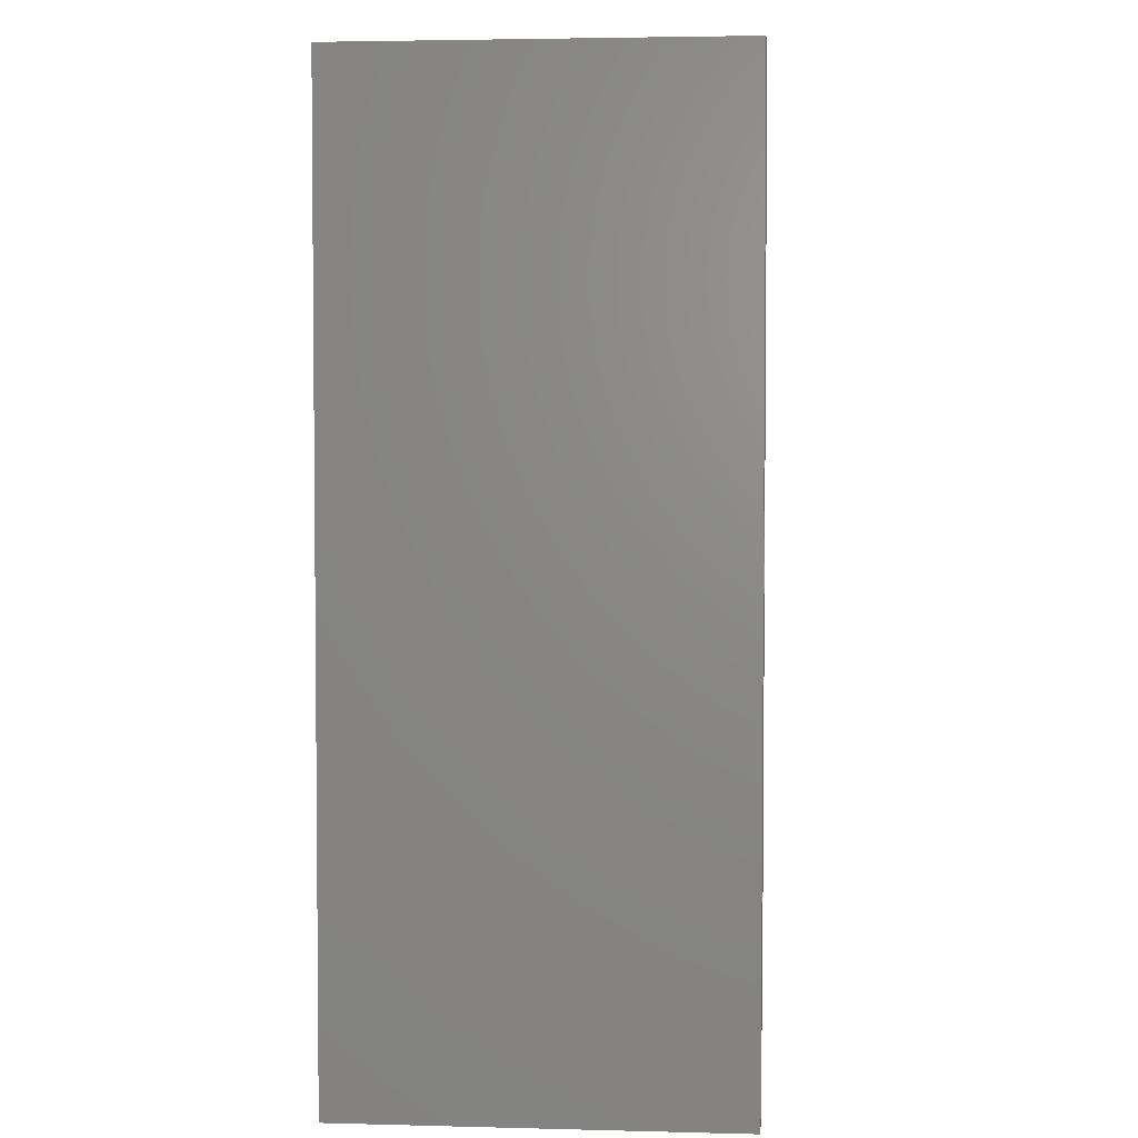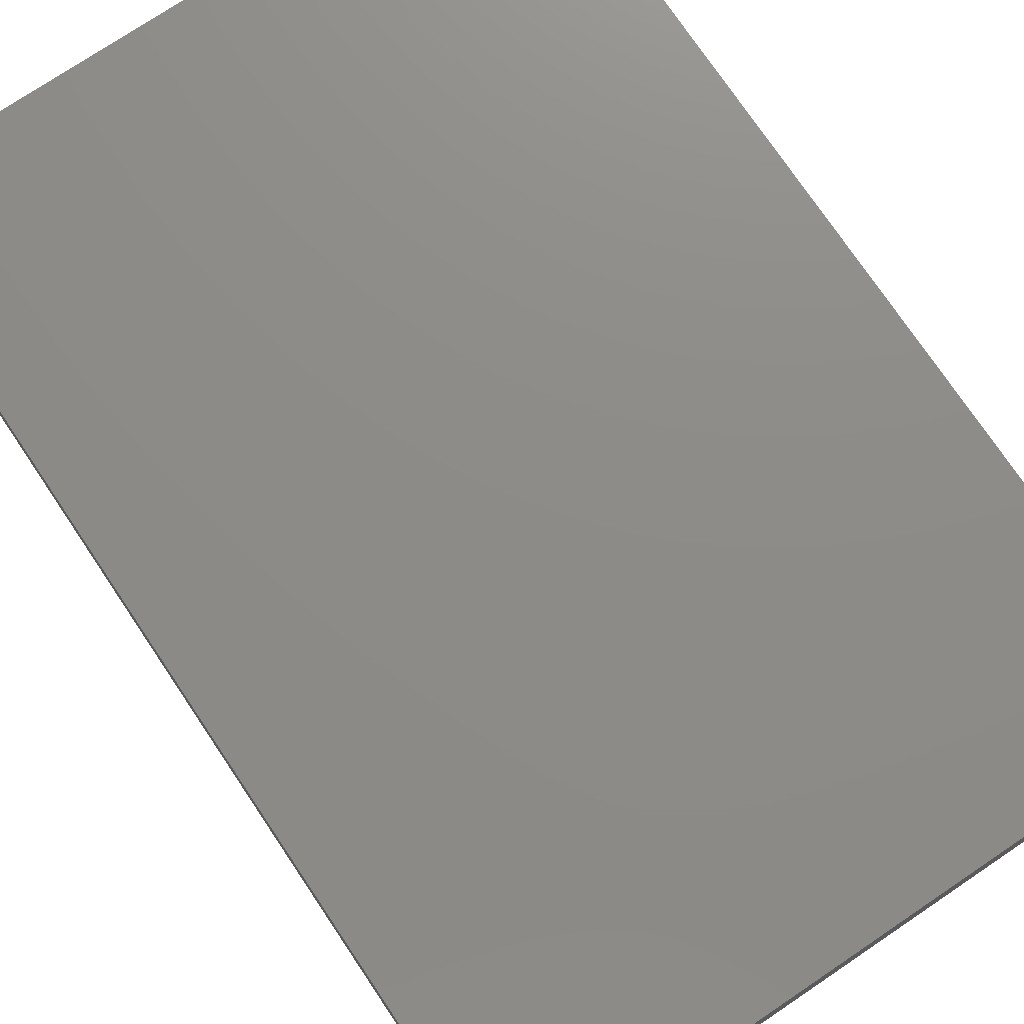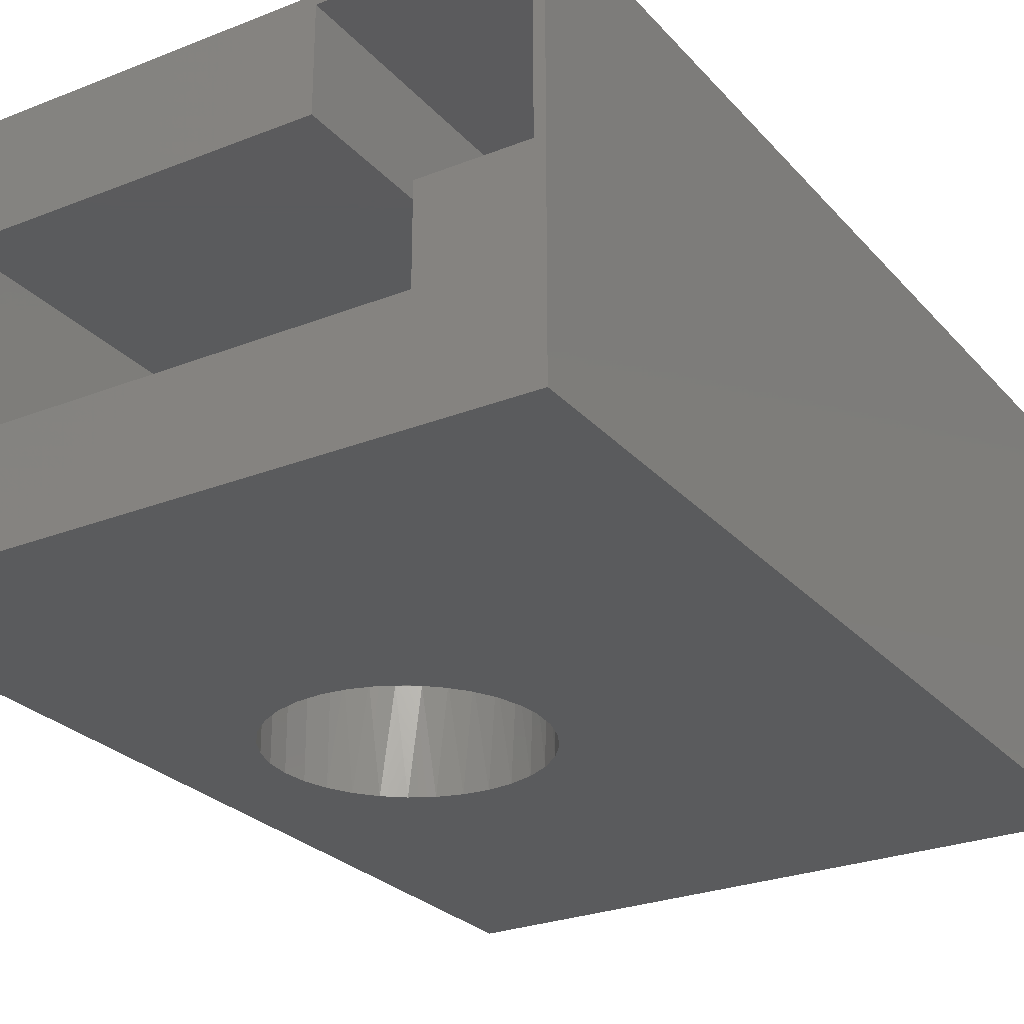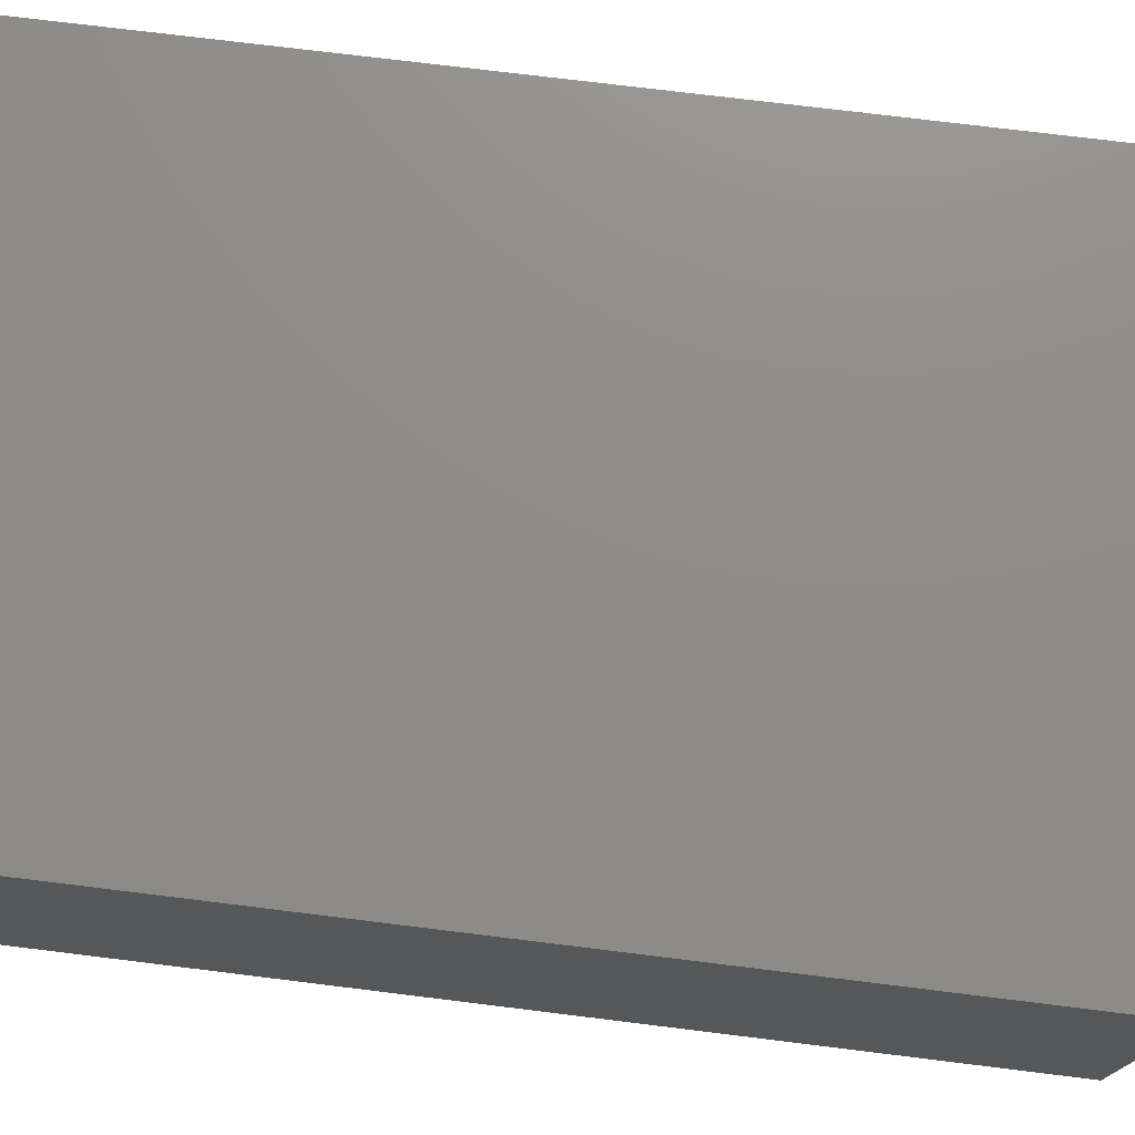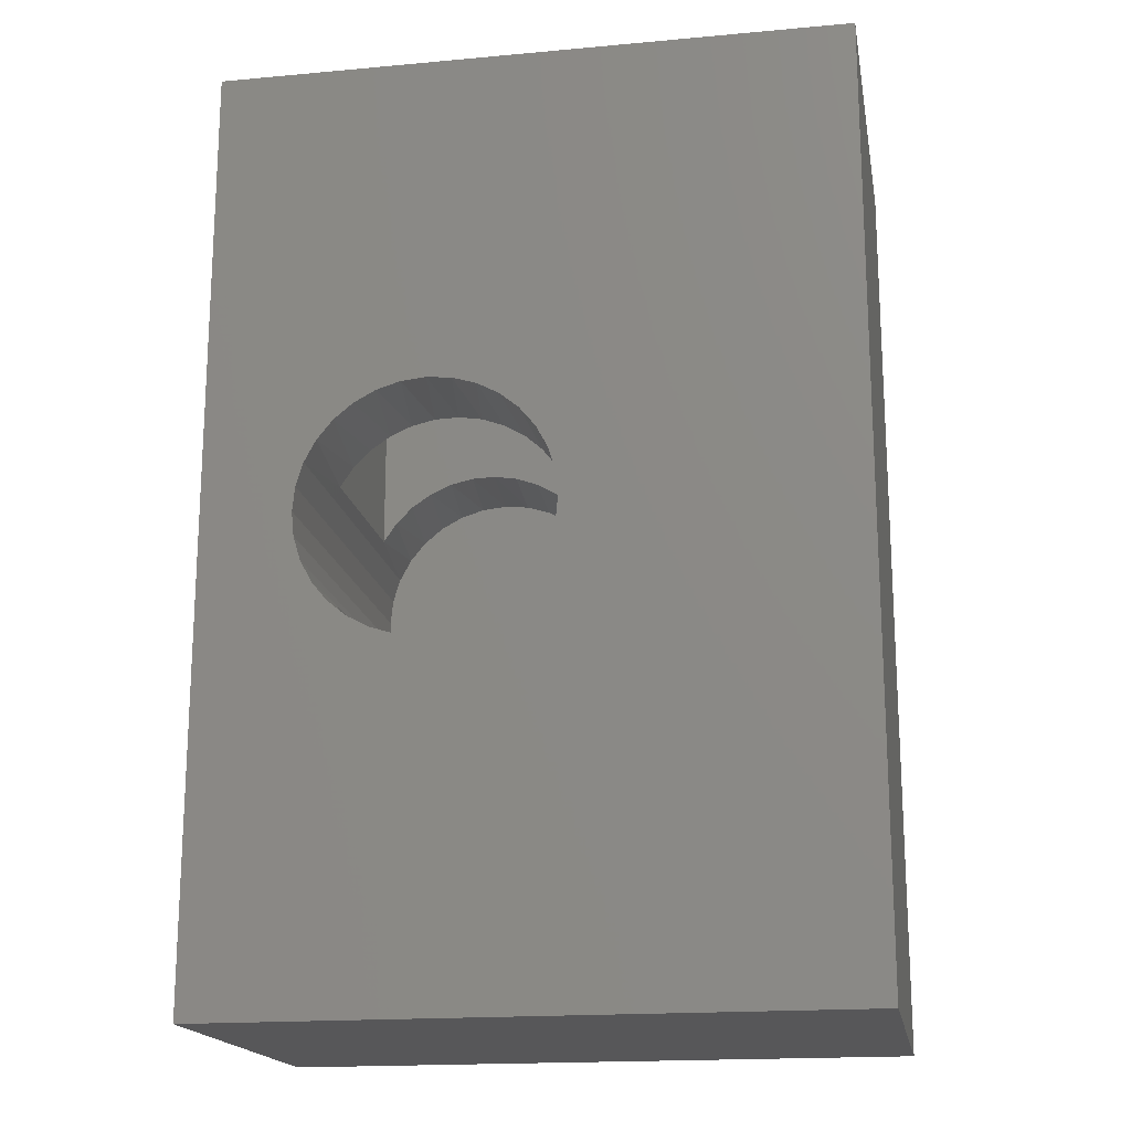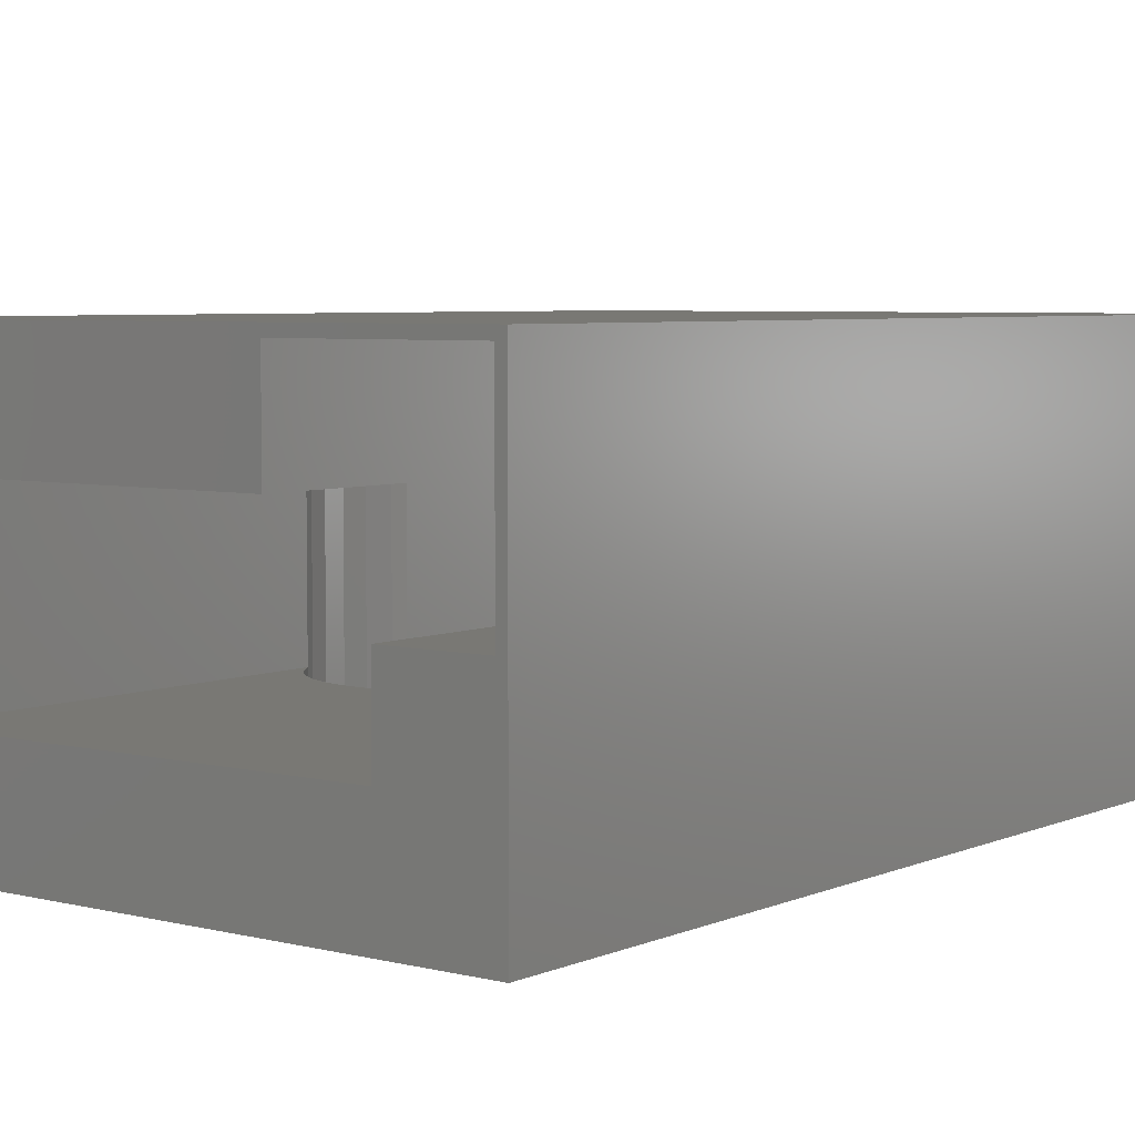
<metadata>
{"format":"stl","ext":"stl","renderer":"f3d","projection":"perspective","resolution":1024,"background":"white","views":[{"elev":3.5,"azim":94.9,"up":"+Y"},{"elev":75.3,"azim":-33.9,"up":"+Z"},{"elev":-26.5,"azim":-148.2,"up":"+Z"},{"elev":74.6,"azim":97.0,"up":"+Z"},{"elev":-17.9,"azim":-169.9,"up":"+Y"},{"elev":5.3,"azim":-142.4,"up":"+Z"}]}
</metadata>
<code>
# stl→obj: 148 verts, 296 faces
v 0.424 0.4143 0.2969
v 0.4145 0.432 0.2969
v 0.4192 0.4242 0.2188
v 0.4084 0.4403 0.2188
v 0.2439 0.432 -0.007812
v 0.2426 0.43 0.07812
v 0.2344 0.4143 -0.007812
v 0.2544 0.4453 0.07812
v 0.2566 0.4476 -0.007812
v 0.2689 0.4581 0.07812
v 0.2722 0.4603 -0.007812
v 0.2856 0.4679 0.07812
v 0.2899 0.4698 -0.007812
v 0.3038 0.4744 0.07812
v 0.3092 0.4757 -0.007812
v 0.3229 0.4774 0.07812
v 0.3292 0.4776 -0.007812
v 0.3422 0.4768 0.07812
v 0.3492 0.4757 -0.007812
v 0.3611 0.4726 0.07812
v 0.3685 0.4698 -0.007812
v 0.3788 0.4648 0.07812
v 0.3862 0.4603 -0.007812
v 0.3948 0.454 0.07812
v 0.4018 0.4476 -0.007812
v 0.4084 0.4403 0.07812
v 0.4145 0.432 -0.007812
v 0.2426 0.43 0.2188
v 0.2439 0.432 0.2969
v 0.2344 0.4143 0.2969
v 0.2544 0.4453 0.2188
v 0.2566 0.4476 0.2969
v 0.2689 0.4581 0.2188
v 0.2722 0.4603 0.2969
v 0.2856 0.4679 0.2188
v 0.2899 0.4698 0.2969
v 0.3038 0.4744 0.2188
v 0.3092 0.4757 0.2969
v 0.3229 0.4774 0.2188
v 0.3292 0.4776 0.2969
v 0.3422 0.4768 0.2188
v 0.3492 0.4757 0.2969
v 0.3611 0.4726 0.2188
v 0.3685 0.4698 0.2969
v 0.3788 0.4648 0.2188
v 0.3862 0.4603 0.2969
v 0.3948 0.454 0.2188
v 0.4018 0.4476 0.2969
v 0.4192 0.4242 0.07812
v 0.424 0.4143 -0.007812
v 0.2338 0.4128 0.07812
v 0.2284 0.3942 0.07812
v 0.2285 0.395 -0.007812
v 0.2266 0.375 0.07812
v 0.2266 0.375 -0.007812
v 0.2338 0.4128 0.2188
v 0.2285 0.395 0.2969
v 0.2284 0.3942 0.2188
v 0.2266 0.375 0.2969
v 0.2266 0.375 0.2188
v 0.4299 0.395 -0.007812
v 0.4299 0.395 0.2969
v 0.4318 0.375 -0.007812
v 0.4318 0.375 0.2969
v 0.424 0.3357 -0.007812
v 0.4145 0.318 -0.007812
v 0.4192 0.3258 0.07812
v 0.4084 0.3097 0.07812
v 0.4084 0.3097 0.2188
v 0.4145 0.318 0.2969
v 0.4192 0.3258 0.2188
v 0.4018 0.3024 0.2969
v 0.3948 0.296 0.2188
v 0.3862 0.2897 0.2969
v 0.3788 0.2852 0.2188
v 0.3685 0.2802 0.2969
v 0.3611 0.2774 0.2188
v 0.3492 0.2743 0.2969
v 0.3422 0.2732 0.2188
v 0.3292 0.2724 0.2969
v 0.3229 0.2726 0.2188
v 0.3092 0.2743 0.2969
v 0.3038 0.2756 0.2188
v 0.2899 0.2802 0.2969
v 0.2856 0.2821 0.2188
v 0.2722 0.2897 0.2969
v 0.2689 0.2919 0.2188
v 0.2566 0.3024 0.2969
v 0.2544 0.3047 0.2188
v 0.2439 0.318 0.2969
v 0.2426 0.32 0.2188
v 0.2344 0.3357 0.2969
v 0.4018 0.3024 -0.007812
v 0.3948 0.296 0.07812
v 0.3862 0.2897 -0.007812
v 0.3788 0.2852 0.07812
v 0.3685 0.2802 -0.007812
v 0.3611 0.2774 0.07812
v 0.3492 0.2743 -0.007812
v 0.3422 0.2732 0.07812
v 0.3292 0.2724 -0.007812
v 0.3229 0.2726 0.07812
v 0.3092 0.2743 -0.007812
v 0.3038 0.2756 0.07812
v 0.2899 0.2802 -0.007812
v 0.2856 0.2821 0.07812
v 0.2722 0.2897 -0.007812
v 0.2689 0.2919 0.07812
v 0.2566 0.3024 -0.007812
v 0.2544 0.3047 0.07812
v 0.2439 0.318 -0.007812
v 0.2426 0.32 0.07812
v 0.2344 0.3357 -0.007812
v 0.424 0.3357 0.2969
v 0.4299 0.355 -0.007812
v 0.4299 0.355 0.2969
v 0.2338 0.3372 0.2188
v 0.2284 0.3558 0.2188
v 0.2285 0.355 0.2969
v 0.2338 0.3372 0.07812
v 0.2285 0.355 -0.007812
v 0.2284 0.3558 0.07812
v -0.007812 0.75 -0.007812
v 0.5052 0.75 -0.007812
v -0.007812 -0.007812 -0.007812
v 0.5052 -0.007812 -0.007812
v 0.4192 0.75 0.2188
v 0.4192 0.07812 0.2188
v 0.15 0.07812 0.2188
v 0.15 0.75 0.2188
v 0.4192 0.75 0.07812
v 0.4192 0.07812 0.07812
v 0.07812 0.07812 0.07812
v 0.07812 0.75 0.07812
v 0.15 0.75 0.2969
v 0.15 0 0.2969
v 0.15 0 0.1484
v 0.15 0.07812 0.1484
v 0.07812 0.75 0.1484
v 0 0.75 0.1484
v 0.07812 0.07812 0.1484
v 0 0 0.1484
v -0.007812 0.75 0.3047
v 0.5052 0.75 0.3047
v 0 0.75 0.2969
v 0 0 0.2969
v -0.007812 -0.007812 0.3047
v 0.5052 -0.007812 0.3047
f 1 2 3
f 2 4 3
f 5 6 7
f 8 6 5
f 9 8 5
f 10 8 9
f 11 10 9
f 12 10 11
f 13 12 11
f 14 12 13
f 15 14 13
f 16 14 15
f 17 16 15
f 18 16 17
f 19 18 17
f 20 18 19
f 21 20 19
f 22 20 21
f 23 22 21
f 24 22 23
f 25 24 23
f 26 24 25
f 27 26 25
f 28 29 30
f 29 28 31
f 31 32 29
f 32 31 33
f 33 34 32
f 34 33 35
f 35 36 34
f 36 35 37
f 37 38 36
f 38 37 39
f 39 40 38
f 40 39 41
f 41 42 40
f 42 41 43
f 43 44 42
f 44 43 45
f 45 46 44
f 46 45 47
f 47 48 46
f 48 47 4
f 4 2 48
f 49 26 27
f 49 27 50
f 49 50 1
f 49 1 3
f 6 51 7
f 7 51 52
f 7 52 53
f 53 52 54
f 53 54 55
f 28 30 56
f 56 30 57
f 56 57 58
f 58 57 59
f 58 59 60
f 50 61 1
f 1 61 62
f 61 63 62
f 62 63 64
f 65 66 67
f 66 68 67
f 69 70 71
f 69 72 70
f 73 72 69
f 74 72 73
f 75 74 73
f 76 74 75
f 77 76 75
f 78 76 77
f 79 78 77
f 80 78 79
f 81 80 79
f 82 80 81
f 83 82 81
f 84 82 83
f 85 84 83
f 86 84 85
f 87 86 85
f 88 86 87
f 89 88 87
f 90 88 89
f 91 90 89
f 92 90 91
f 93 68 66
f 93 94 68
f 94 93 95
f 95 96 94
f 96 95 97
f 97 98 96
f 98 97 99
f 99 100 98
f 100 99 101
f 101 102 100
f 102 101 103
f 103 104 102
f 104 103 105
f 105 106 104
f 106 105 107
f 107 108 106
f 108 107 109
f 109 110 108
f 110 109 111
f 111 112 110
f 112 111 113
f 114 65 67
f 114 67 71
f 114 71 70
f 63 115 64
f 64 115 116
f 115 65 116
f 116 65 114
f 91 117 92
f 92 117 118
f 92 118 119
f 119 118 60
f 119 60 59
f 112 113 120
f 120 113 121
f 120 121 122
f 122 121 55
f 122 55 54
f 123 124 17
f 123 17 15
f 123 15 13
f 123 13 11
f 123 11 9
f 123 9 5
f 123 5 7
f 123 7 53
f 123 53 55
f 123 55 125
f 125 55 121
f 125 121 113
f 125 113 111
f 125 111 109
f 125 109 107
f 125 107 105
f 125 105 103
f 125 103 101
f 125 101 126
f 126 101 99
f 126 99 97
f 126 97 95
f 126 95 93
f 126 93 66
f 126 66 65
f 126 65 115
f 124 126 115
f 124 115 63
f 124 63 61
f 124 61 50
f 124 50 27
f 124 27 25
f 124 25 23
f 124 23 21
f 124 21 19
f 124 19 17
f 127 3 4
f 127 4 47
f 127 47 45
f 127 45 43
f 127 43 41
f 127 41 39
f 127 39 37
f 127 37 35
f 127 35 33
f 128 129 81
f 128 81 79
f 128 79 77
f 128 77 75
f 128 75 73
f 128 73 69
f 128 69 71
f 129 118 117
f 129 117 91
f 129 91 89
f 129 89 87
f 129 87 85
f 129 85 83
f 129 83 81
f 130 127 33
f 130 33 31
f 130 31 28
f 130 28 56
f 130 56 58
f 130 58 60
f 130 60 118
f 130 118 129
f 3 127 49
f 49 127 131
f 128 71 132
f 132 71 67
f 131 10 12
f 131 12 14
f 131 14 16
f 131 16 18
f 131 18 20
f 131 20 22
f 131 22 24
f 131 24 26
f 131 26 49
f 132 67 68
f 132 68 94
f 132 94 96
f 132 96 98
f 132 98 100
f 132 100 102
f 132 102 133
f 133 102 104
f 133 104 106
f 133 106 108
f 133 108 110
f 133 110 112
f 133 112 120
f 133 120 122
f 133 122 54
f 134 133 54
f 134 54 52
f 134 52 51
f 134 51 6
f 134 6 8
f 134 8 10
f 134 10 131
f 40 42 38
f 36 38 42
f 44 36 42
f 34 36 44
f 46 34 44
f 76 84 74
f 82 84 76
f 78 82 76
f 80 82 78
f 84 86 74
f 74 86 88
f 74 88 72
f 72 88 90
f 72 90 70
f 70 90 92
f 70 92 114
f 114 92 119
f 114 119 116
f 116 119 59
f 116 59 64
f 64 59 57
f 64 57 62
f 62 57 30
f 62 30 1
f 1 30 29
f 1 29 2
f 2 29 32
f 2 32 48
f 48 32 34
f 48 34 46
f 135 130 136
f 136 130 129
f 136 129 137
f 137 129 138
f 139 140 141
f 141 140 142
f 141 142 138
f 138 142 137
f 143 144 135
f 143 135 145
f 143 145 140
f 143 140 123
f 130 135 127
f 127 135 144
f 127 144 131
f 131 144 124
f 131 124 134
f 134 124 123
f 134 123 139
f 139 123 140
f 139 141 134
f 134 141 133
f 128 132 129
f 129 132 138
f 132 133 138
f 138 133 141
f 146 145 136
f 136 145 135
f 140 145 142
f 142 145 146
f 142 146 137
f 137 146 136
f 147 125 148
f 148 125 126
f 148 126 144
f 144 126 124
f 143 123 147
f 147 123 125
f 147 148 143
f 143 148 144

</code>
